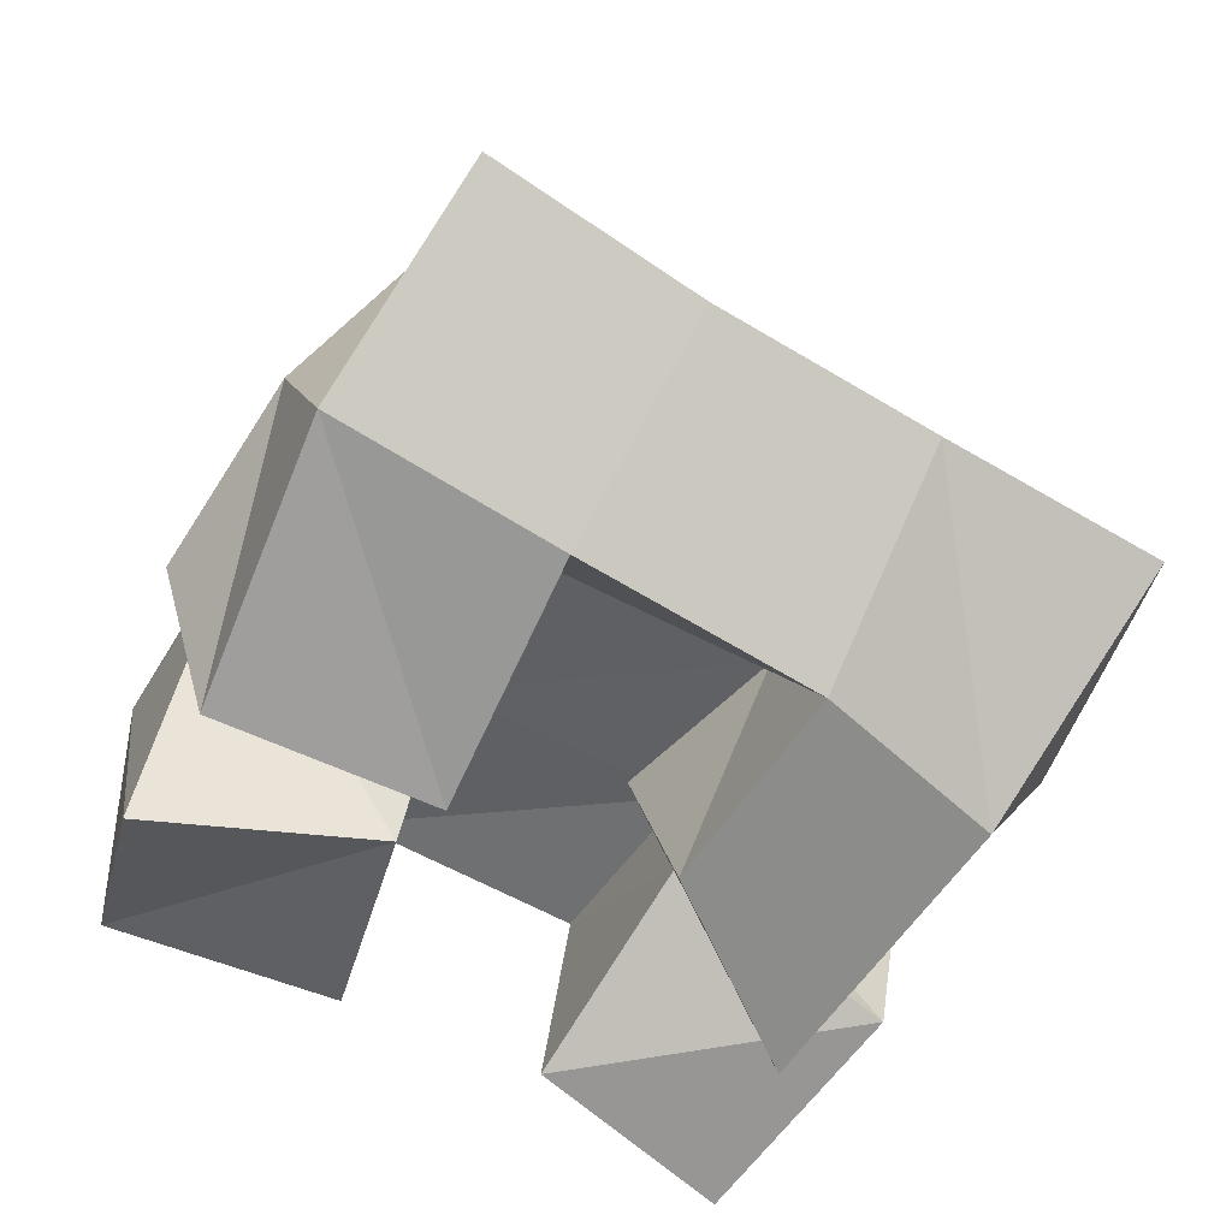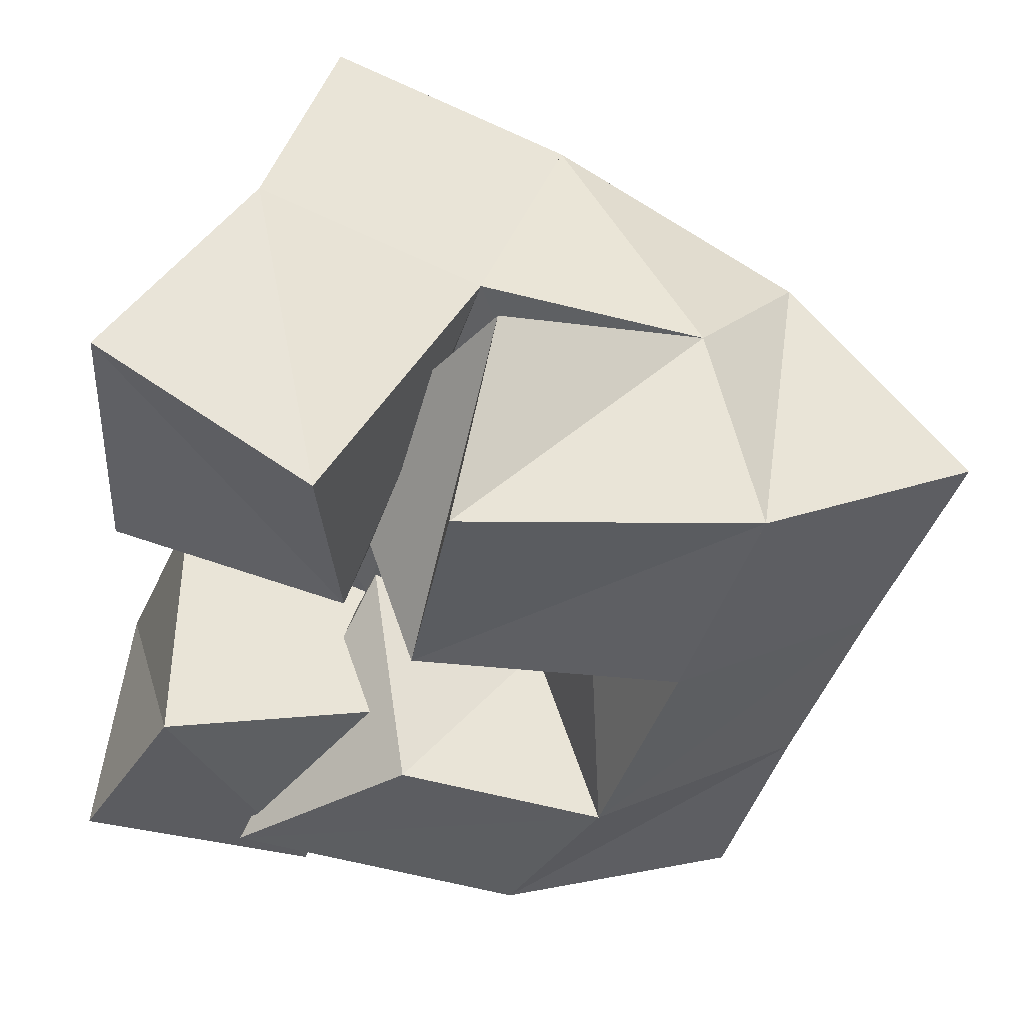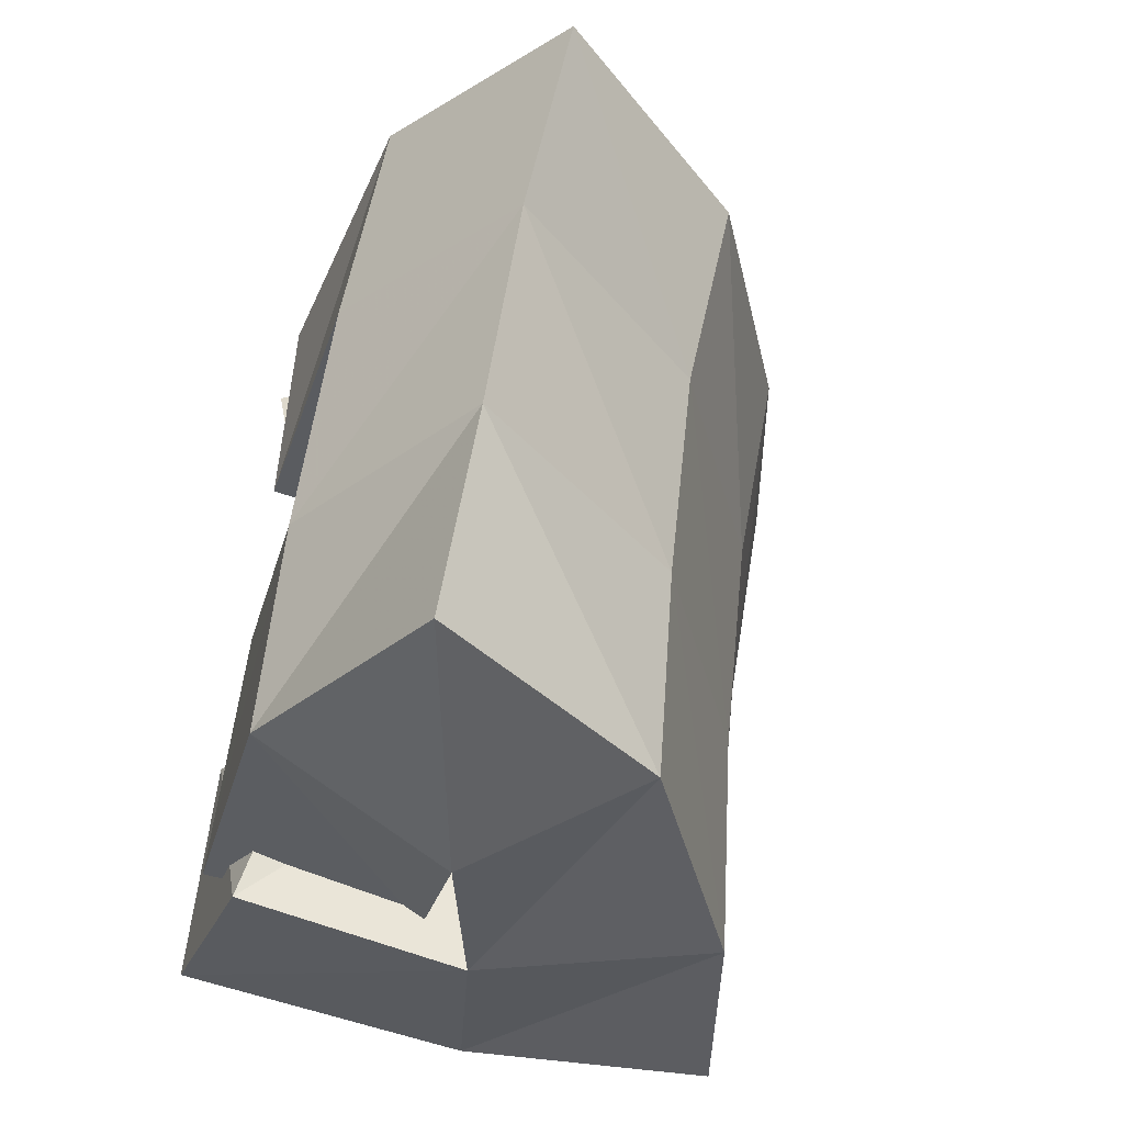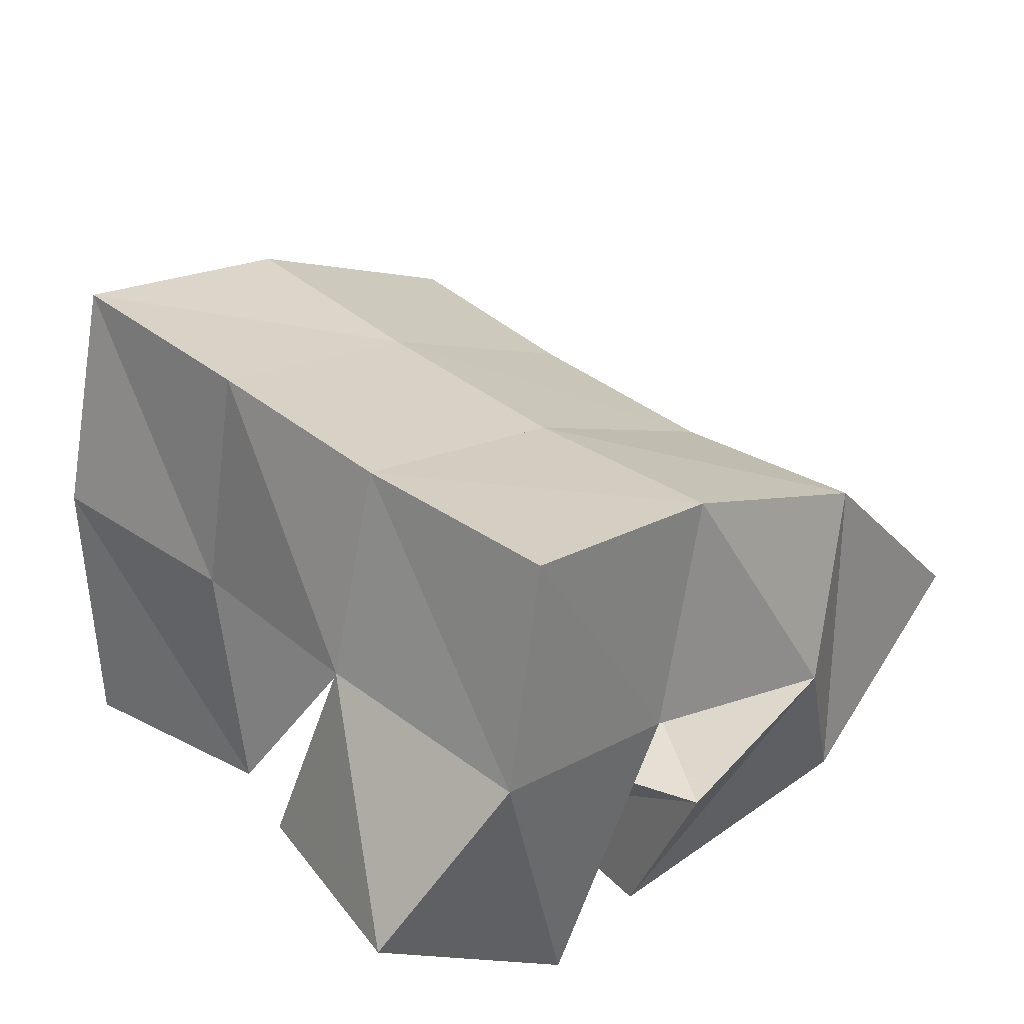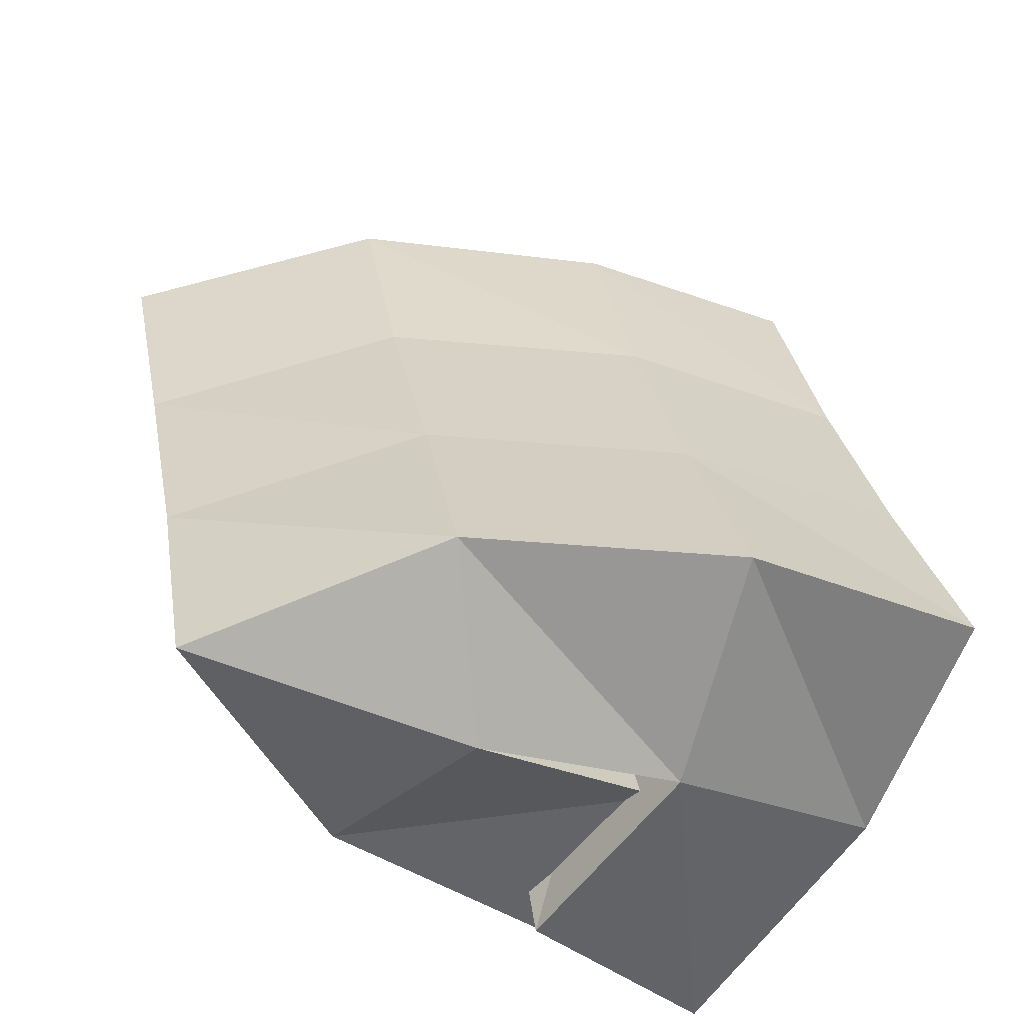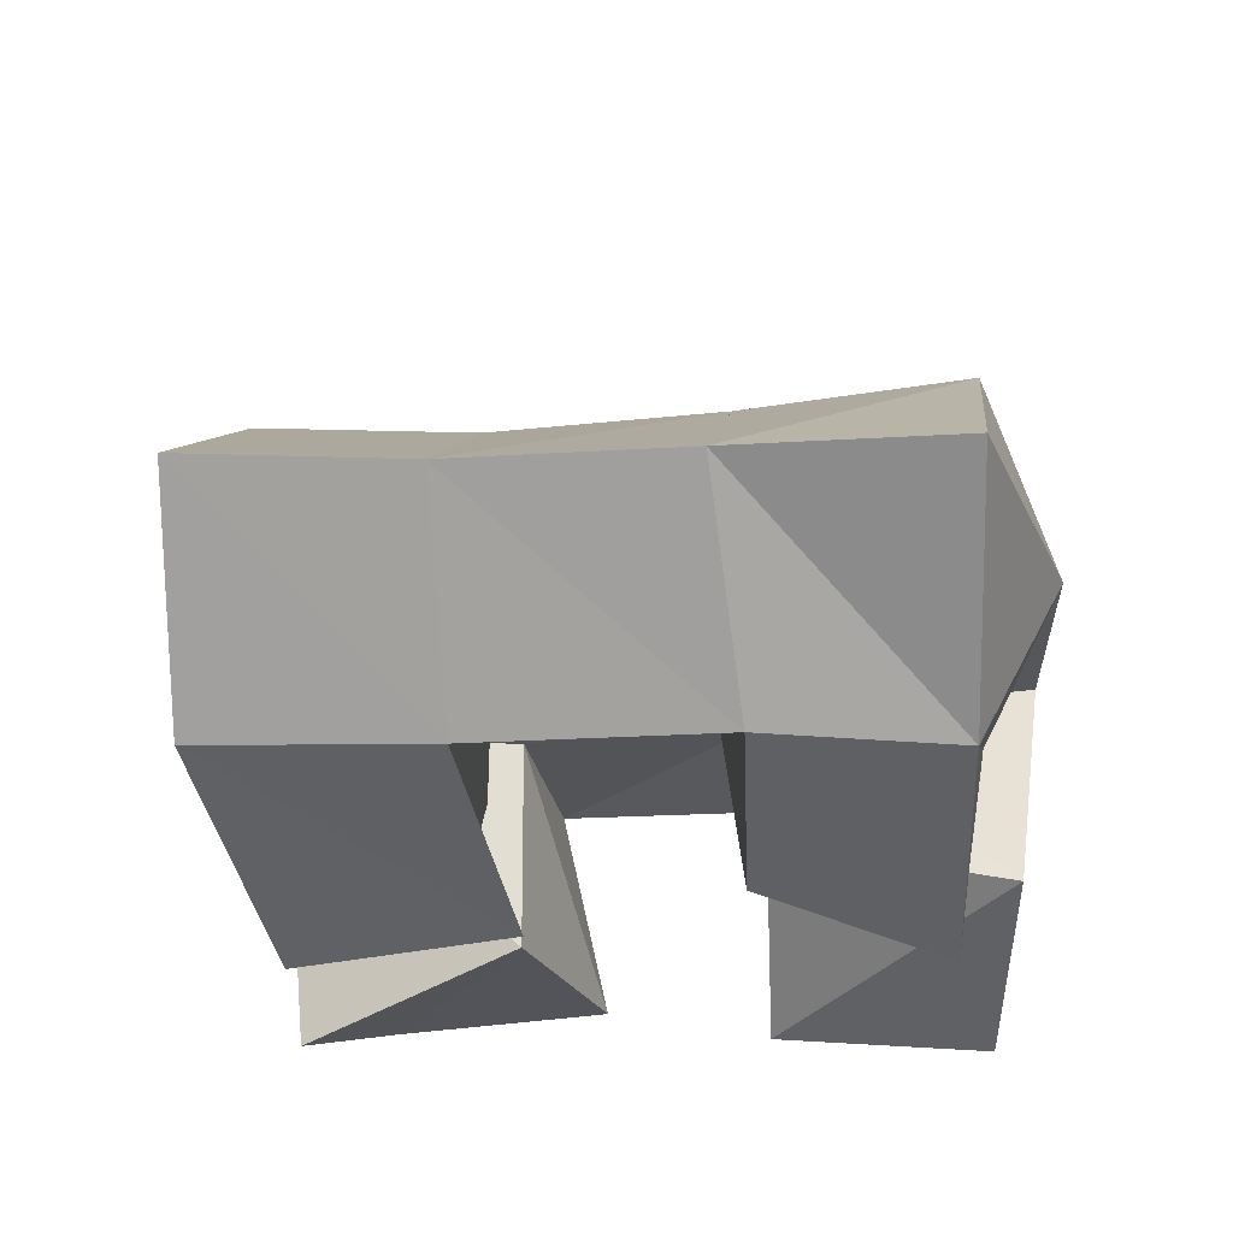
<metadata>
{"format":"obj","ext":"obj","renderer":"f3d","projection":"perspective","resolution":1024,"background":"white","views":[{"elev":-63.9,"azim":75.7,"up":"+Y"},{"elev":53.1,"azim":2.0,"up":"+Z"},{"elev":-51.6,"azim":75.0,"up":"+Z"},{"elev":38.7,"azim":-28.8,"up":"+Y"},{"elev":-71.7,"azim":143.1,"up":"+Z"},{"elev":-42.9,"azim":113.2,"up":"+Y"}]}
</metadata>
<code>
v 0.6198 0.1012 0.1042
v 0.6218 0.1615 0.09524
v 0.6671 0.1053 0.08312
v 0.6663 0.1525 0.07592
v 0.6414 0.1016 0.1449
v 0.6392 0.161 0.1394
v 0.6841 0.117 0.1289
v 0.6805 0.1514 0.1258
v 0.678 0.1399 0.1933
v 0.7305 0.1386 0.1672
v 0.6953 0.1 0.1758
v 0.7498 0.1031 0.1659
v 0.7116 0.1396 0.2368
v 0.752 0.1476 0.2226
v 0.7039 0.1 0.2234
v 0.764 0.108 0.2148
v 0.6333 0.1238 0.1848
v 0.6476 0.1685 0.1894
v 0.6814 0.1087 0.1828
v 0.6925 0.1519 0.1783
v 0.6339 0.1317 0.2349
v 0.663 0.1692 0.2394
v 0.679 0.1 0.2331
v 0.7075 0.1567 0.2261
v 0.6633 0.1435 0.08868
v 0.7078 0.1399 0.05928
v 0.6539 0.1 0.1007
v 0.7152 0.1 0.07723
v 0.6831 0.1478 0.1381
v 0.7198 0.141 0.1187
v 0.6919 0.1 0.1307
v 0.7349 0.1002 0.1144
v 0.6356 0.2114 0.08794
v 0.6849 0.1991 0.07508
v 0.6492 0.2119 0.135
v 0.6972 0.1984 0.1221
v 0.6612 0.2135 0.1824
v 0.7095 0.2001 0.1704
v 0.6749 0.2178 0.2301
v 0.7227 0.2049 0.2155
v 0.7357 0.171 0.06399
v 0.7455 0.1717 0.1105
v 0.7578 0.1735 0.1579
v 0.7719 0.1794 0.2016
v 0.7665 0.1229 0.0572
v 0.7788 0.127 0.1035
v 0.7922 0.1304 0.151
v 0.8075 0.1361 0.1967
f 1 2 4
f 3 1 4
f 2 6 8
f 4 2 8
f 6 5 7
f 8 6 7
f 5 1 3
f 7 5 3
f 8 7 3
f 4 8 3
f 2 1 5
f 6 2 5
f 9 10 12
f 11 9 12
f 10 14 16
f 12 10 16
f 14 13 15
f 16 14 15
f 13 9 11
f 15 13 11
f 16 15 11
f 12 16 11
f 10 9 13
f 14 10 13
f 17 18 20
f 19 17 20
f 18 22 24
f 20 18 24
f 22 21 23
f 24 22 23
f 21 17 19
f 23 21 19
f 24 23 19
f 20 24 19
f 18 17 21
f 22 18 21
f 25 26 28
f 27 25 28
f 26 30 32
f 28 26 32
f 30 29 31
f 32 30 31
f 29 25 27
f 31 29 27
f 32 31 27
f 28 32 27
f 26 25 29
f 30 26 29
f 2 33 34
f 4 2 34
f 33 35 36
f 34 33 36
f 35 6 8
f 36 35 8
f 6 2 4
f 8 6 4
f 36 8 4
f 34 36 4
f 33 2 6
f 35 33 6
f 6 35 36
f 8 6 36
f 35 37 38
f 36 35 38
f 37 18 20
f 38 37 20
f 18 6 8
f 20 18 8
f 38 20 8
f 36 38 8
f 35 6 18
f 37 35 18
f 18 37 38
f 20 18 38
f 37 39 40
f 38 37 40
f 39 22 24
f 40 39 24
f 22 18 20
f 24 22 20
f 40 24 20
f 38 40 20
f 37 18 22
f 39 37 22
f 4 34 41
f 26 4 41
f 34 36 42
f 41 34 42
f 36 8 30
f 42 36 30
f 8 4 26
f 30 8 26
f 42 30 26
f 41 42 26
f 34 4 8
f 36 34 8
f 8 36 42
f 30 8 42
f 36 38 43
f 42 36 43
f 38 20 10
f 43 38 10
f 20 8 30
f 10 20 30
f 43 10 30
f 42 43 30
f 36 8 20
f 38 36 20
f 20 38 43
f 10 20 43
f 38 40 44
f 43 38 44
f 40 24 14
f 44 40 14
f 24 20 10
f 14 24 10
f 44 14 10
f 43 44 10
f 38 20 24
f 40 38 24
f 26 41 45
f 28 26 45
f 41 42 46
f 45 41 46
f 42 30 32
f 46 42 32
f 30 26 28
f 32 30 28
f 46 32 28
f 45 46 28
f 41 26 30
f 42 41 30
f 30 42 46
f 32 30 46
f 42 43 47
f 46 42 47
f 43 10 12
f 47 43 12
f 10 30 32
f 12 10 32
f 47 12 32
f 46 47 32
f 42 30 10
f 43 42 10
f 10 43 47
f 12 10 47
f 43 44 48
f 47 43 48
f 44 14 16
f 48 44 16
f 14 10 12
f 16 14 12
f 48 16 12
f 47 48 12
f 43 10 14
f 44 43 14

</code>
